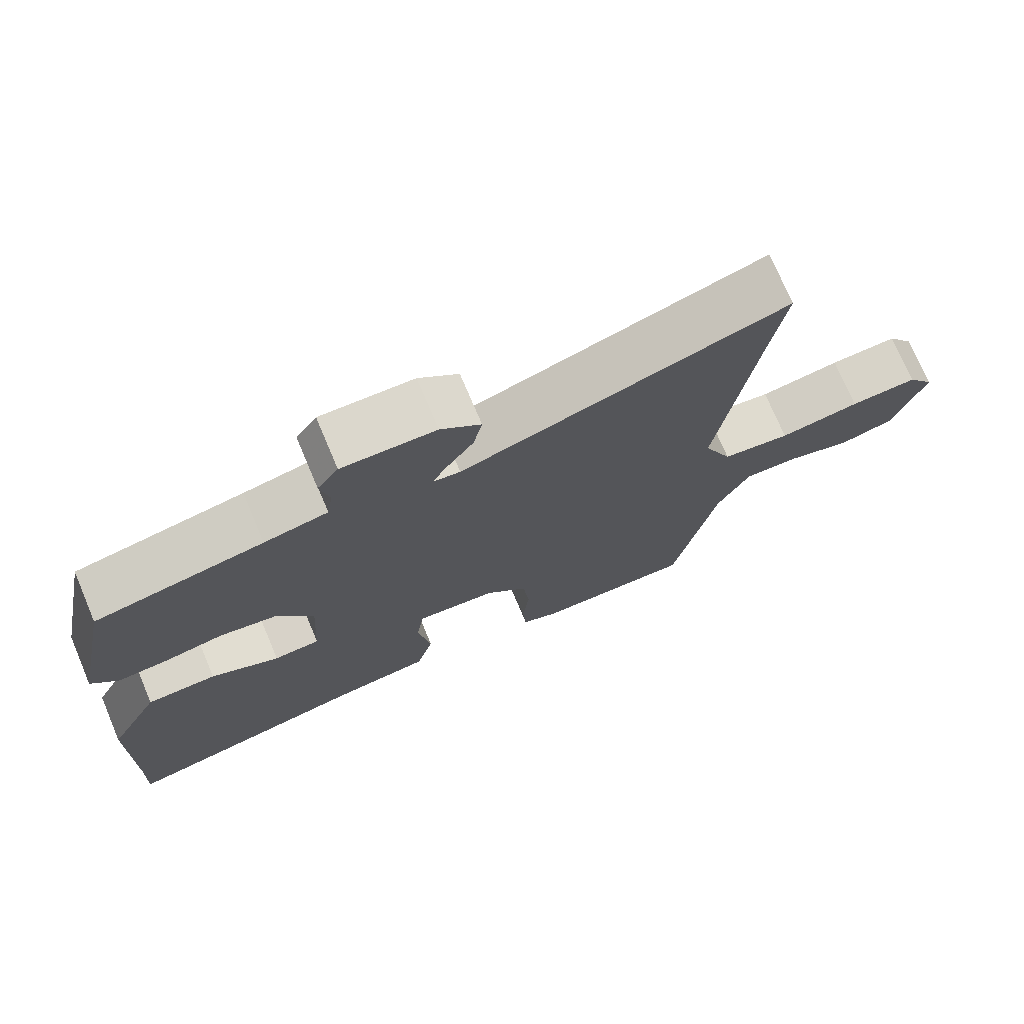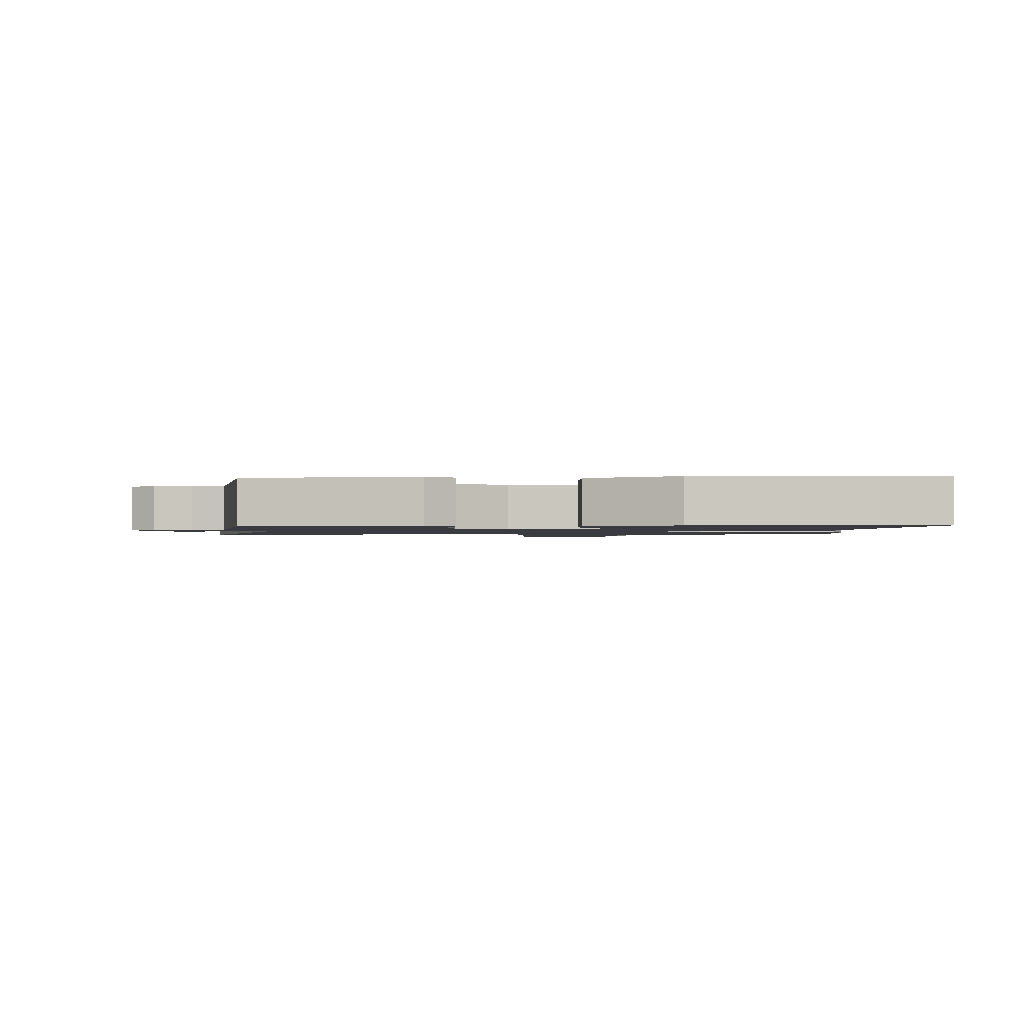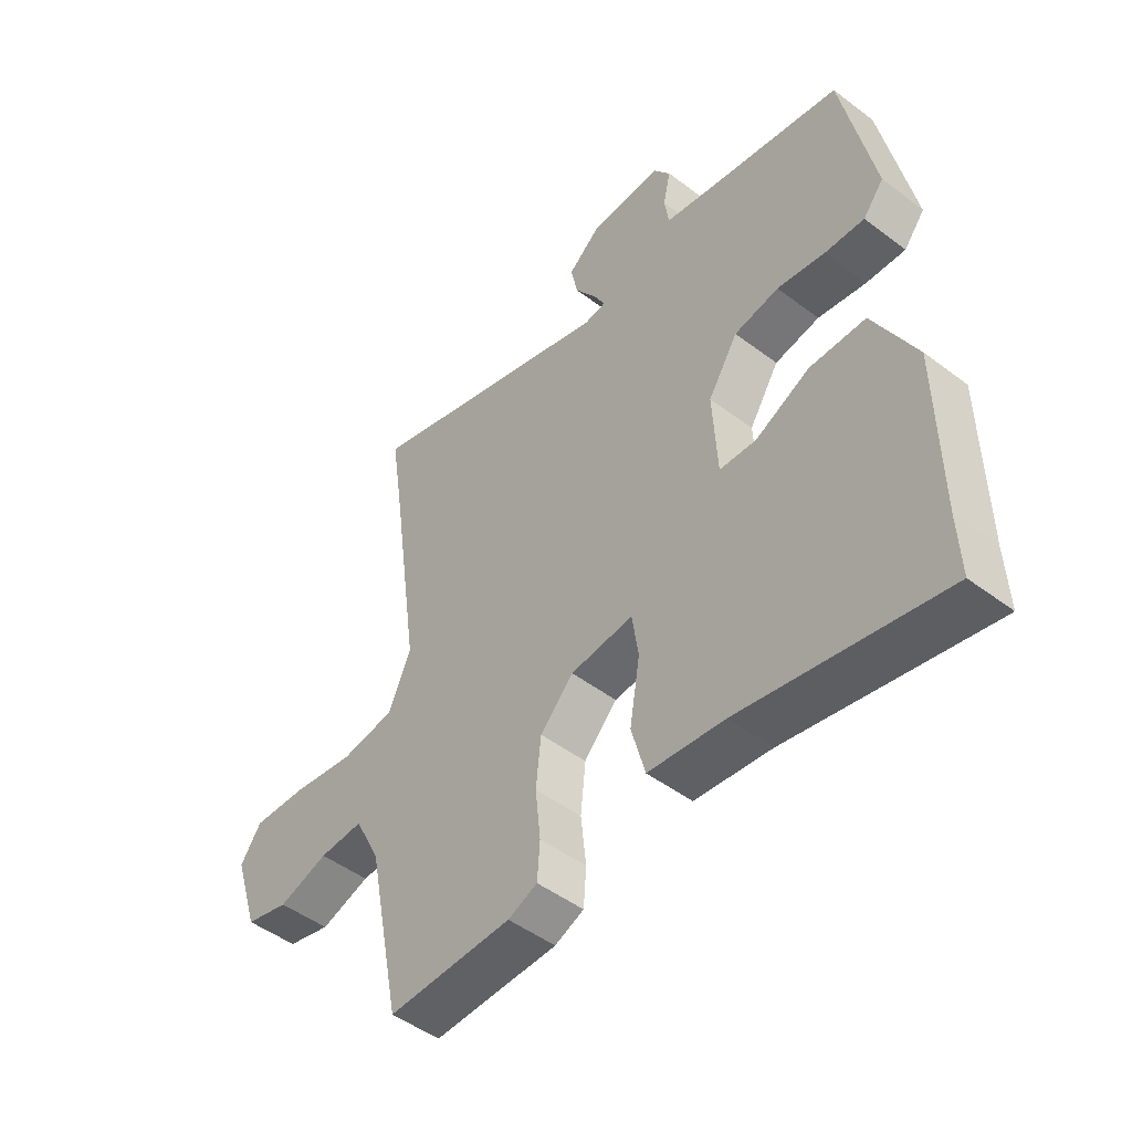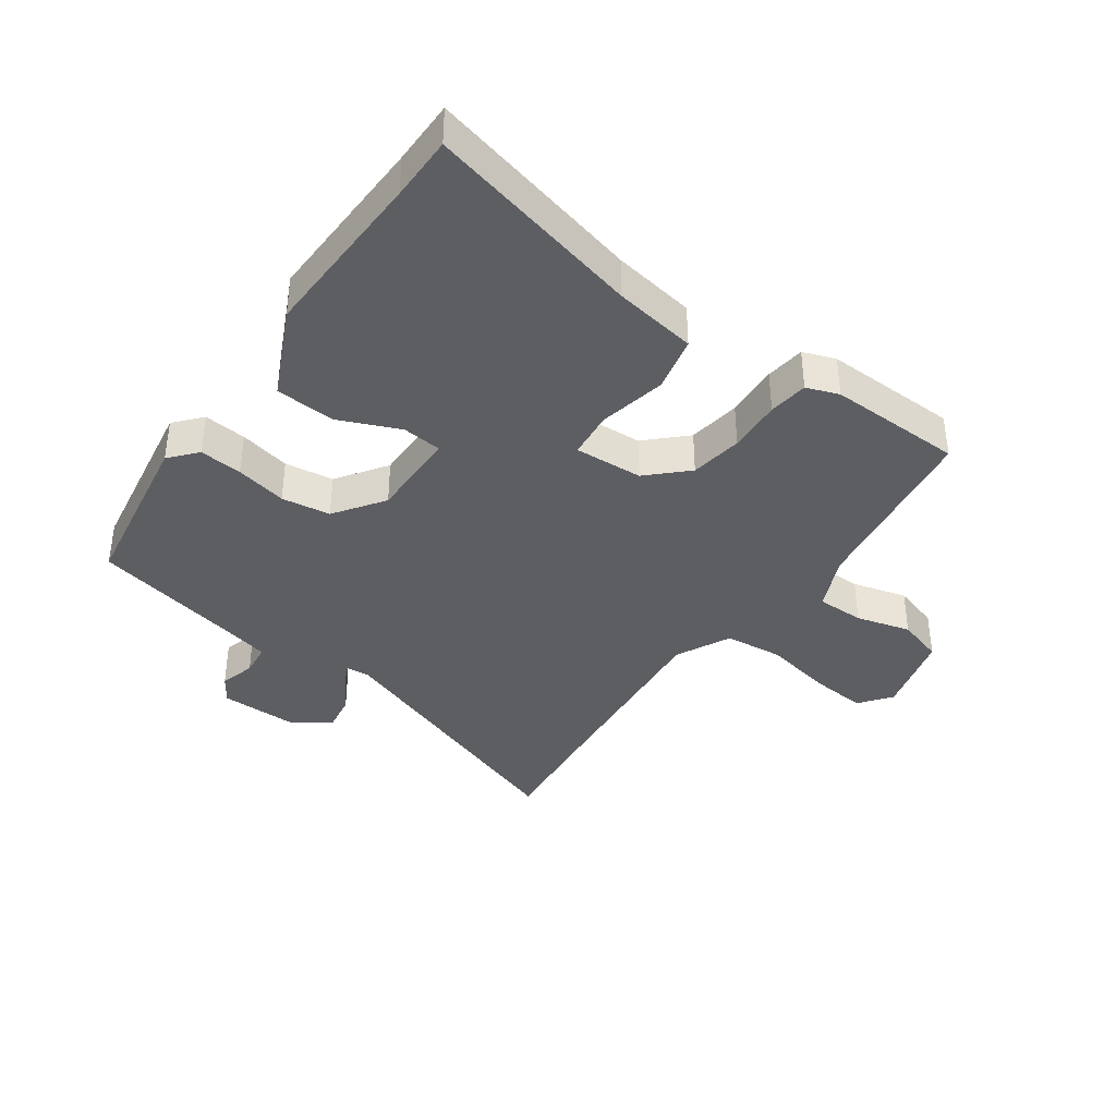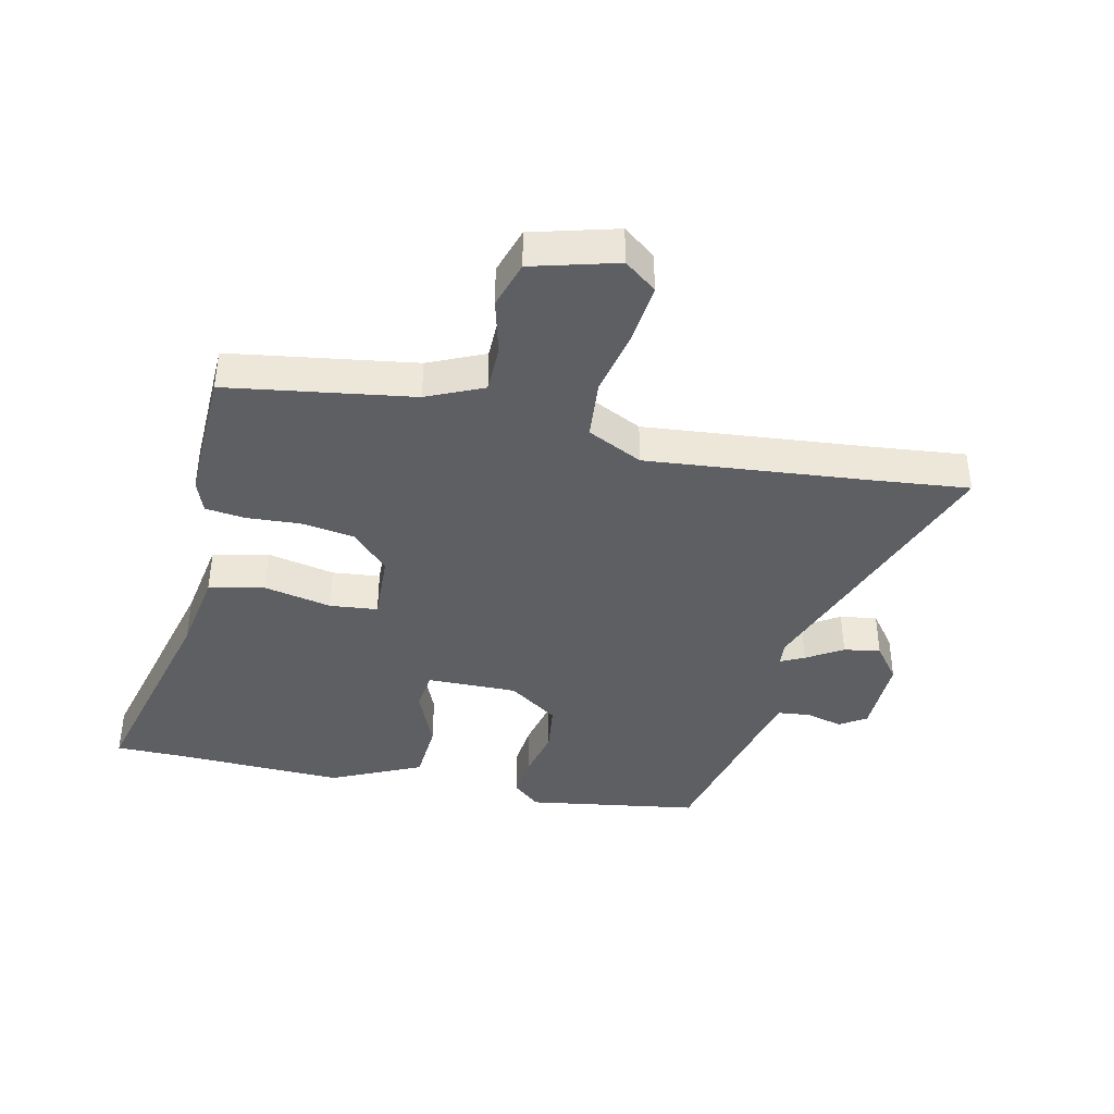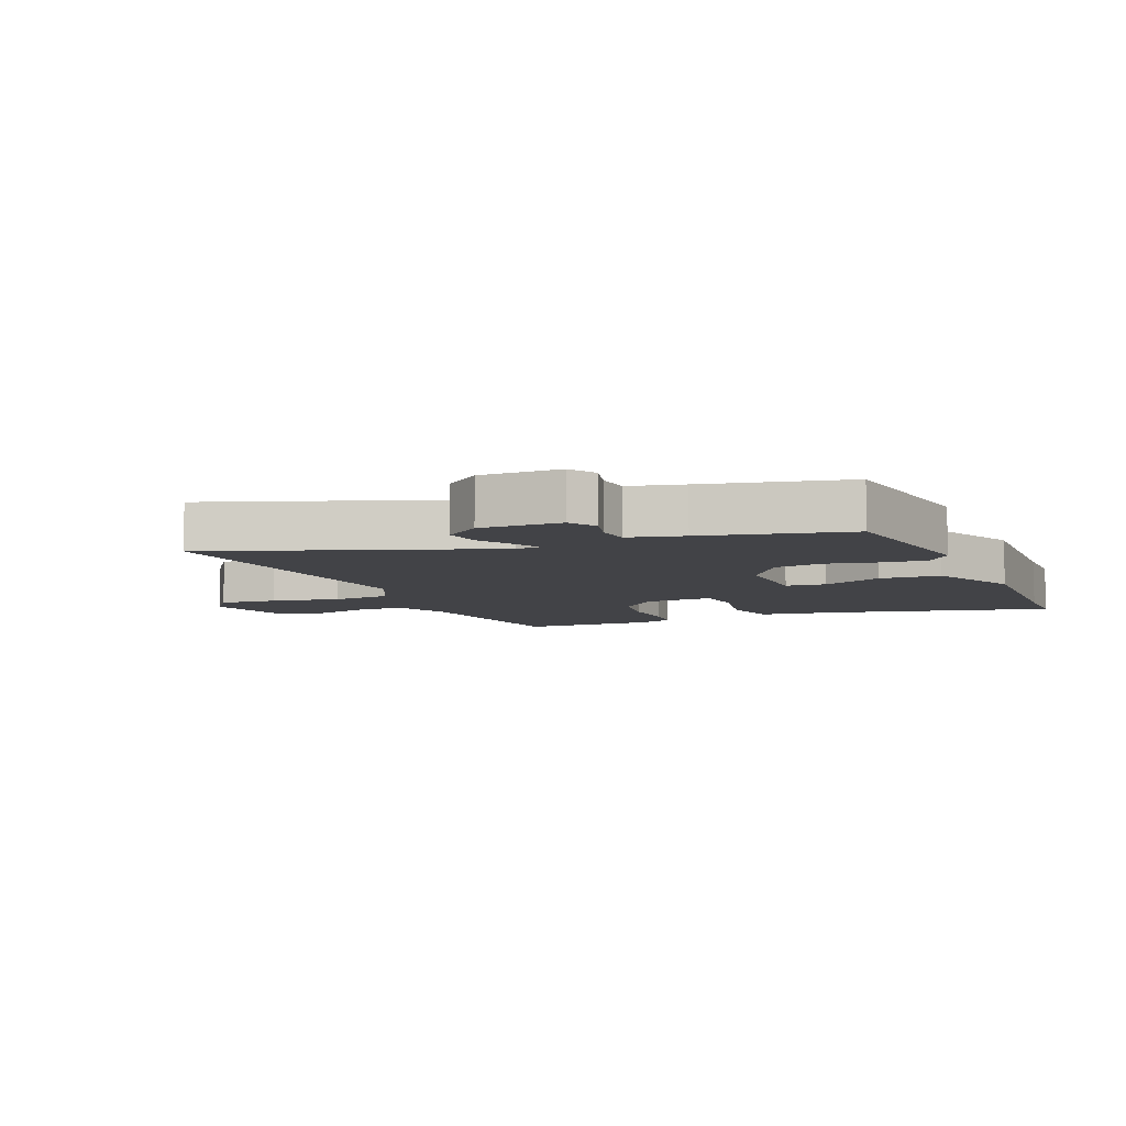
<metadata>
{"format":"obj","ext":"obj","renderer":"f3d","projection":"perspective","resolution":1024,"background":"white","views":[{"elev":74.0,"azim":157.1,"up":"+Z"},{"elev":-1.4,"azim":89.4,"up":"+Y"},{"elev":-48.6,"azim":49.9,"up":"+Z"},{"elev":-38.1,"azim":142.3,"up":"+Y"},{"elev":-40.2,"azim":-105.1,"up":"+Y"},{"elev":-7.5,"azim":20.7,"up":"+Y"}]}
</metadata>
<code>
v -0.44 0.07 -0.492
v -0.498 0.07 -0.198
v -0.542 0.07 -0.11
v -0.619 0.07 -0.113
v -0.706 0.07 -0.14
v -0.782 0.07 -0.12
v -0.825 0.07 0.014
v -0.788 0.07 0.067
v -0.695 0.07 0.062
v -0.584 0.07 0.044
v -0.49 0.07 0.057
v -0.451 0.07 0.147
v -0.5 0.07 0.498
v -0.523 0.07 0.652
v -0.076 0.07 0.51
v -0.038 0.07 0.515
v -0.058 0.07 0.552
v -0.096 0.07 0.608
v -0.108 0.07 0.666
v -0.053 0.07 0.712
v 0.076 0.07 0.715
v 0.105 0.07 0.674
v 0.092 0.07 0.615
v 0.1 0.07 0.563
v 0.188 0.07 0.545
v 0.42 0.07 0.501
v 0.475 0.07 0.228
v 0.439 0.07 0.183
v 0.37 0.07 0.187
v 0.287 0.07 0.202
v 0.209 0.07 0.188
v 0.157 0.07 0.106
v 0.165 0.07 -0.039
v 0.229 0.07 -0.043
v 0.324 0.07 0.002
v 0.421 0.07 0
v 0.494 0.07 -0.141
v 0.497 0.07 -0.42
v 0.501 0.07 -0.523
v 0.151 0.07 -0.451
v 0.018 0.07 -0.435
v -0.006 0.07 -0.347
v 0.012 0.07 -0.238
v 0.001 0.07 -0.162
v -0.109 0.07 -0.172
v -0.167 0.07 -0.233
v -0.176 0.07 -0.318
v -0.167 0.07 -0.404
v -0.172 0.07 -0.468
v -0.223 0.07 -0.489
v -0.44 0 -0.492
v -0.498 0 -0.198
v -0.542 0 -0.11
v -0.619 0 -0.113
v -0.706 0 -0.14
v -0.782 0 -0.12
v -0.825 0 0.014
v -0.788 0 0.067
v -0.695 0 0.062
v -0.584 0 0.044
v -0.49 0 0.057
v -0.451 0 0.147
v -0.5 0 0.498
v -0.523 0 0.652
v -0.076 0 0.51
v -0.038 0 0.515
v -0.058 0 0.552
v -0.096 0 0.608
v -0.108 0 0.666
v -0.053 0 0.712
v 0.076 0 0.715
v 0.105 0 0.674
v 0.092 0 0.615
v 0.1 0 0.563
v 0.188 0 0.545
v 0.42 0 0.501
v 0.475 0 0.228
v 0.439 0 0.183
v 0.37 0 0.187
v 0.287 0 0.202
v 0.209 0 0.188
v 0.157 0 0.106
v 0.165 0 -0.039
v 0.229 0 -0.043
v 0.324 0 0.002
v 0.421 0 0
v 0.494 0 -0.141
v 0.497 0 -0.42
v 0.501 0 -0.523
v 0.151 0 -0.451
v 0.018 0 -0.435
v -0.006 0 -0.347
v 0.012 0 -0.238
v 0.001 0 -0.162
v -0.109 0 -0.172
v -0.167 0 -0.233
v -0.176 0 -0.318
v -0.167 0 -0.404
v -0.172 0 -0.468
v -0.223 0 -0.489
f 50 1 2
f 49 50 2
f 48 49 2
f 47 48 2
f 46 47 2 3
f 45 46 3
f 44 45 3
f 40 41 42 43
f 40 43 44
f 39 40 44
f 38 39 44
f 37 38 44
f 36 37 44
f 35 36 44
f 34 35 44
f 33 34 44 3
f 28 29 30
f 27 28 30
f 26 27 30
f 25 26 30
f 24 25 30 31
f 21 22 23
f 20 21 23
f 19 20 23
f 18 19 23
f 17 18 23
f 16 17 23 24
f 13 14 15
f 12 13 15
f 11 12 15 16
f 8 9 10
f 7 8 10
f 6 7 10
f 5 6 10
f 4 5 10
f 4 10 11
f 3 4 11
f 33 3 11
f 32 33 11
f 24 31 32
f 16 24 32
f 11 16 32
f 52 51 100
f 52 100 99
f 52 99 98
f 52 98 97
f 53 52 97 96
f 53 96 95
f 53 95 94
f 93 92 91 90
f 94 93 90
f 94 90 89
f 94 89 88
f 94 88 87
f 94 87 86
f 94 86 85
f 94 85 84
f 53 94 84 83
f 80 79 78
f 80 78 77
f 80 77 76
f 80 76 75
f 81 80 75 74
f 73 72 71
f 73 71 70
f 73 70 69
f 73 69 68
f 73 68 67
f 74 73 67 66
f 65 64 63
f 65 63 62
f 66 65 62 61
f 60 59 58
f 60 58 57
f 60 57 56
f 60 56 55
f 60 55 54
f 61 60 54
f 61 54 53
f 61 53 83
f 61 83 82
f 82 81 74
f 82 74 66
f 82 66 61
f 1 51 52 2
f 2 52 53 3
f 3 53 54 4
f 4 54 55 5
f 5 55 56 6
f 6 56 57 7
f 7 57 58 8
f 8 58 59 9
f 9 59 60 10
f 10 60 61 11
f 11 61 62 12
f 12 62 63 13
f 13 63 64 14
f 14 64 65 15
f 15 65 66 16
f 16 66 67 17
f 17 67 68 18
f 18 68 69 19
f 19 69 70 20
f 20 70 71 21
f 21 71 72 22
f 22 72 73 23
f 23 73 74 24
f 24 74 75 25
f 25 75 76 26
f 26 76 77 27
f 27 77 78 28
f 28 78 79 29
f 29 79 80 30
f 30 80 81 31
f 31 81 82 32
f 32 82 83 33
f 33 83 84 34
f 34 84 85 35
f 35 85 86 36
f 36 86 87 37
f 37 87 88 38
f 38 88 89 39
f 39 89 90 40
f 40 90 91 41
f 41 91 92 42
f 42 92 93 43
f 43 93 94 44
f 44 94 95 45
f 45 95 96 46
f 46 96 97 47
f 47 97 98 48
f 48 98 99 49
f 49 99 100 50
f 50 100 51 1

</code>
